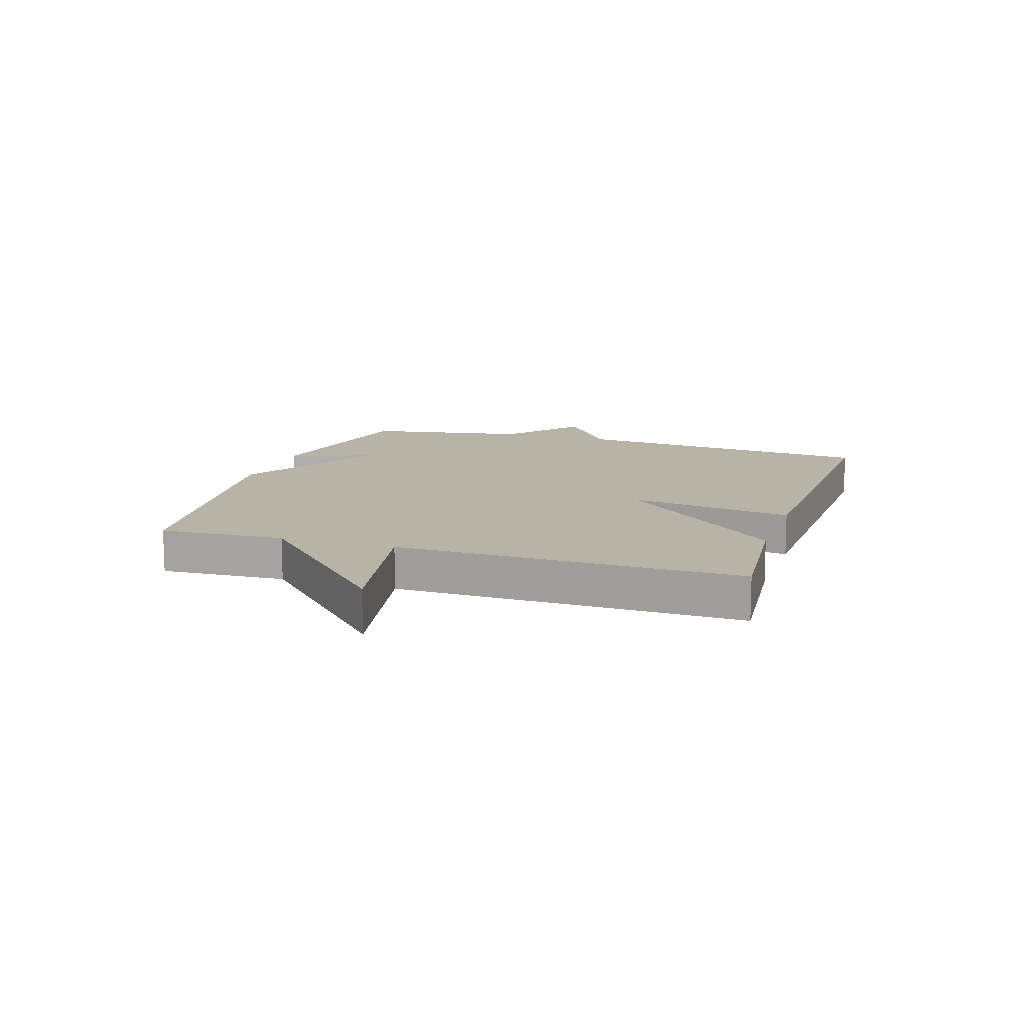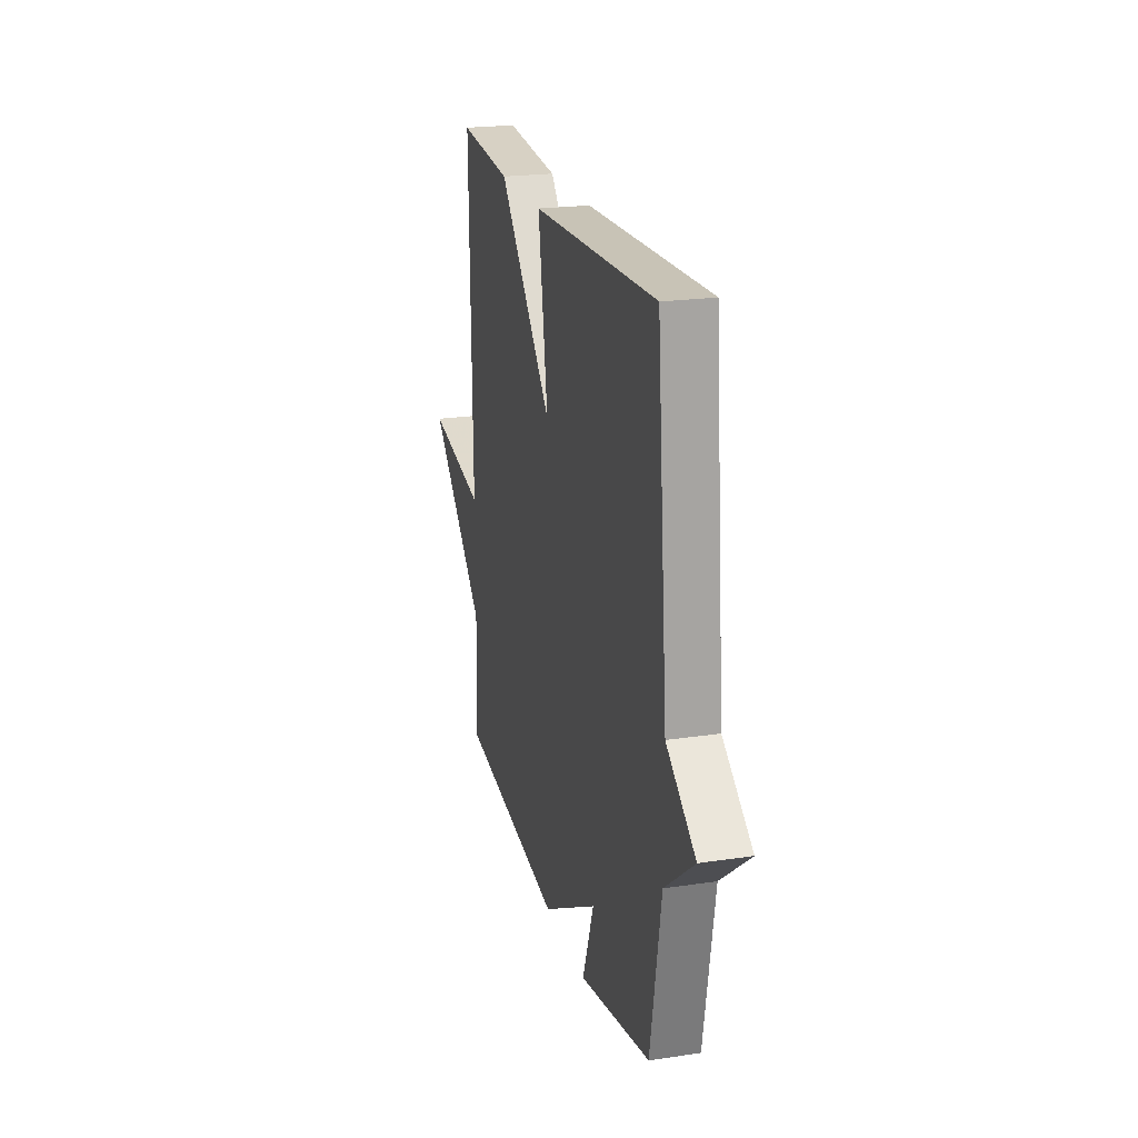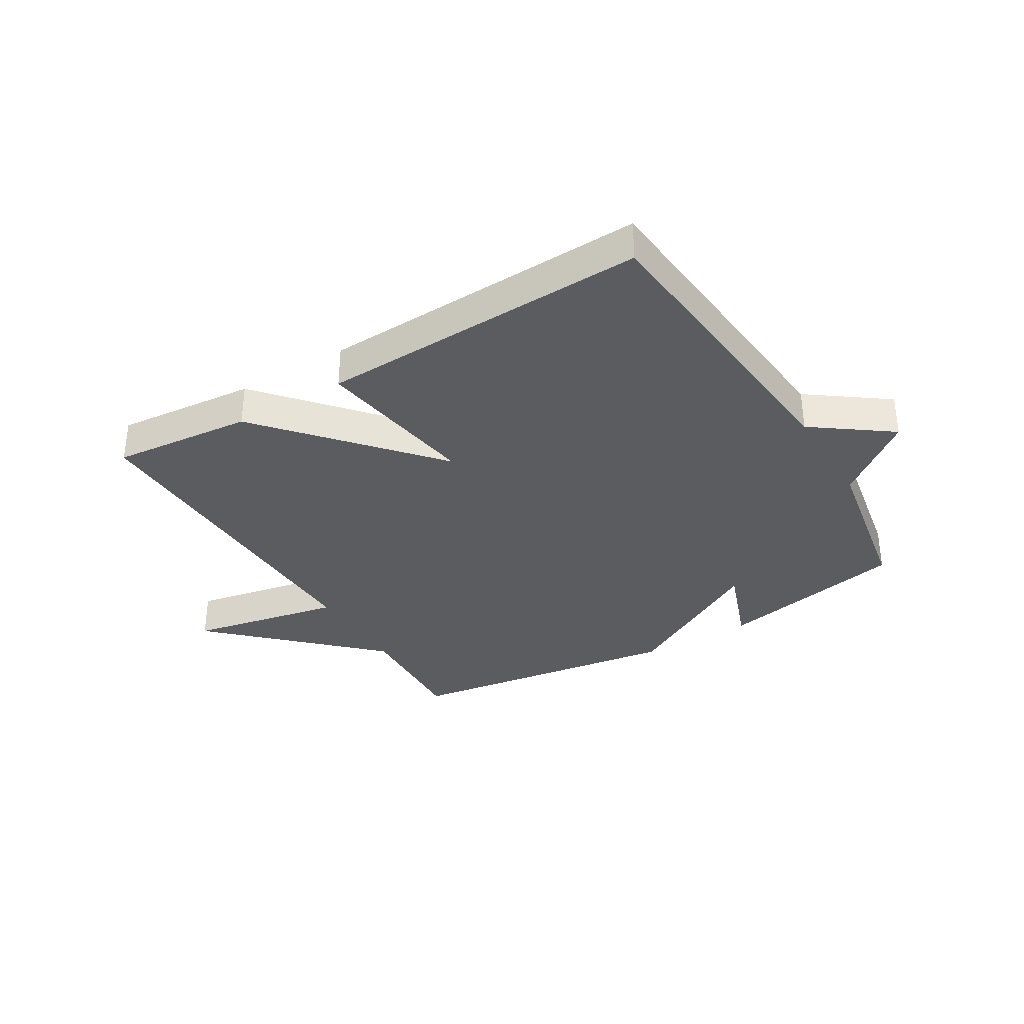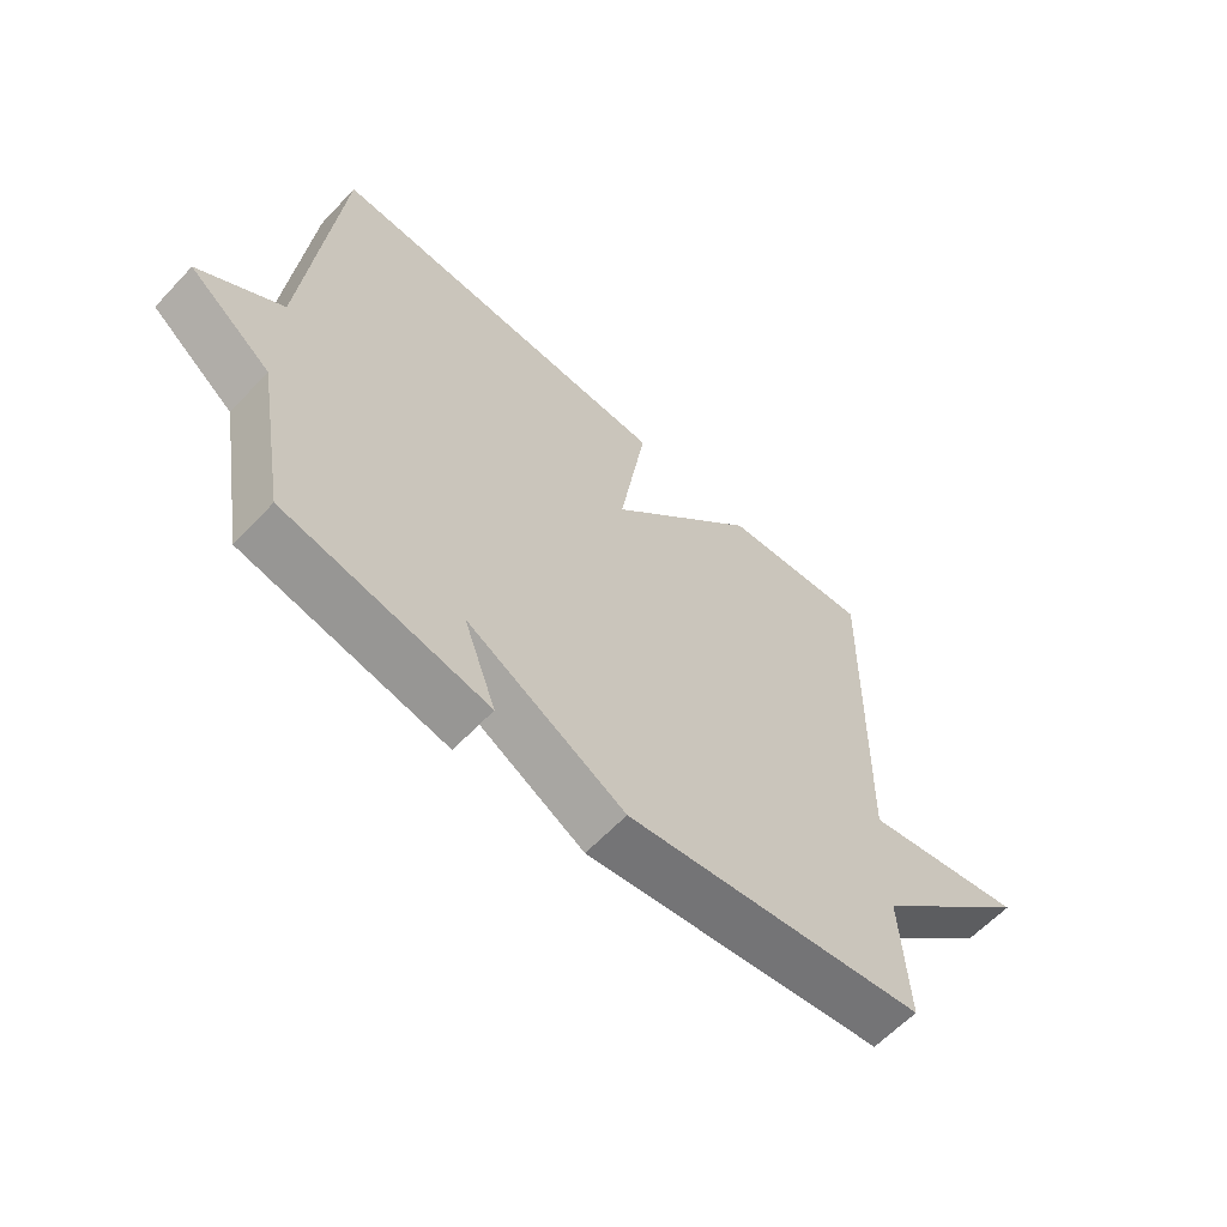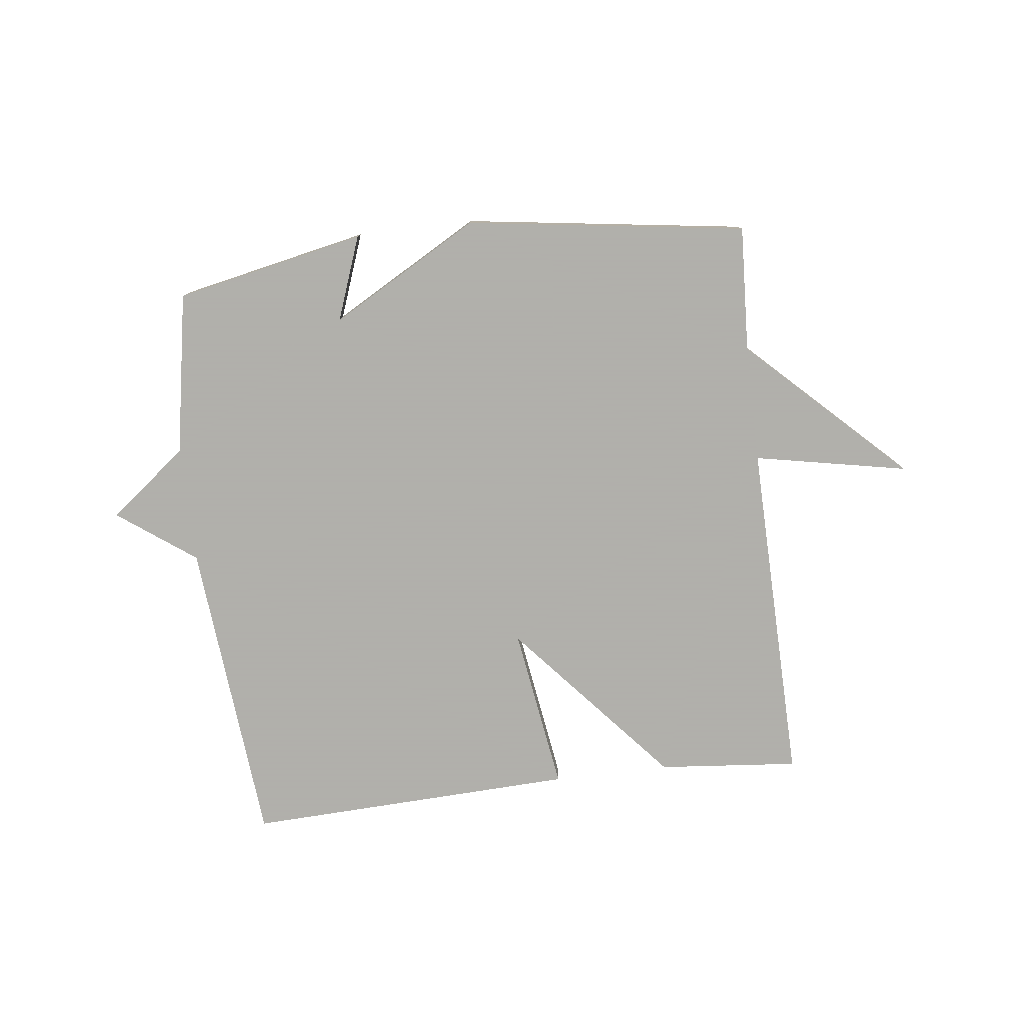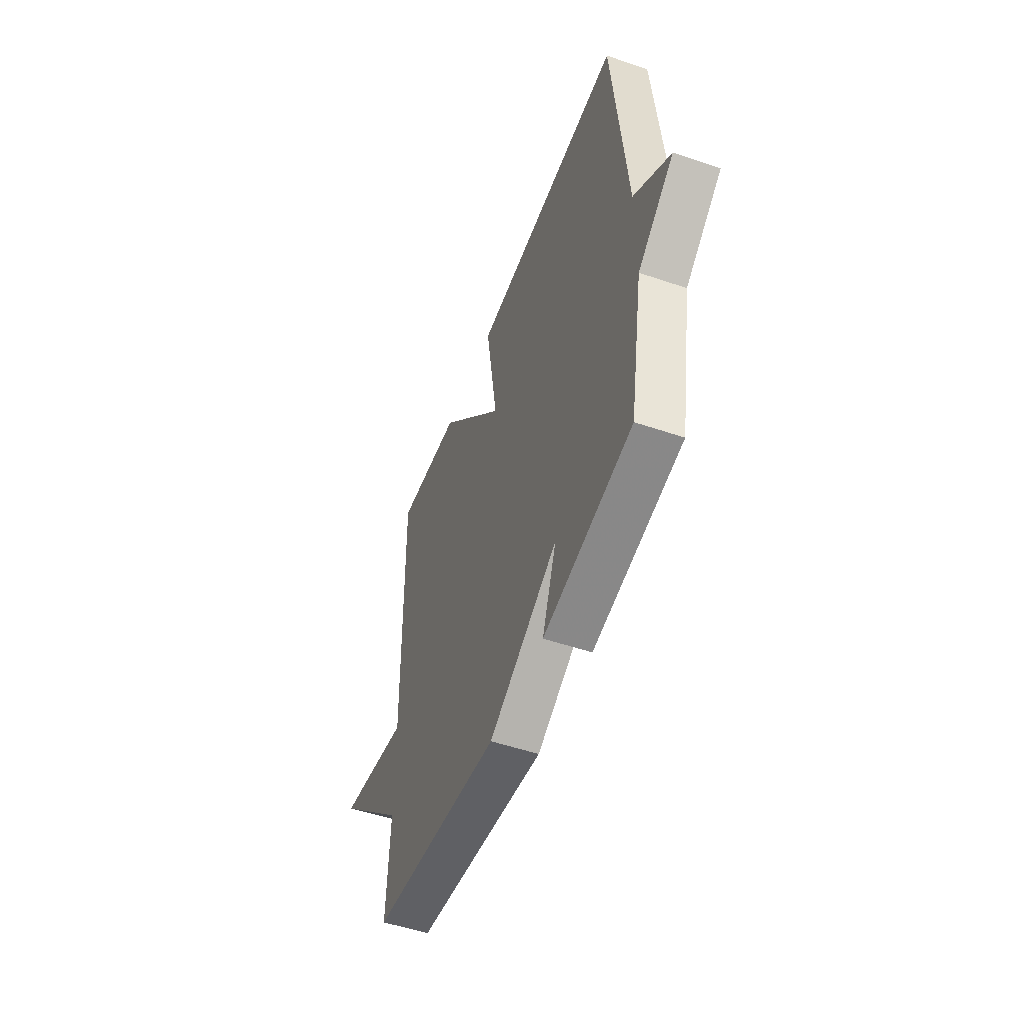
<metadata>
{"format":"obj","ext":"obj","renderer":"f3d","projection":"perspective","resolution":1024,"background":"white","views":[{"elev":12.6,"azim":-72.1,"up":"+Y"},{"elev":21.7,"azim":75.3,"up":"+Z"},{"elev":-34.3,"azim":30.9,"up":"+Y"},{"elev":-61.4,"azim":136.9,"up":"+Z"},{"elev":-78.4,"azim":-173.2,"up":"+Y"},{"elev":-51.6,"azim":69.7,"up":"+Z"}]}
</metadata>
<code>
v -0.5 0.07 0.5
v -0.261 0.07 0.478
v -0.018 0.07 0.198
v -0.061 0.07 0.478
v 0.5 0.07 0.5
v 0.549 0.07 -0.024
v 0.681 0.07 -0.12
v 0.549 0.07 -0.224
v 0.5 0.07 -0.5
v 0.177 0.07 -0.567
v 0.229 0.07 -0.424
v -0.023 0.07 -0.567
v -0.5 0.07 -0.5
v -0.489 0.07 -0.287
v -0.75 0.07 -0.036
v -0.489 0.07 -0.087
v -0.5 0 0.5
v -0.261 0 0.478
v -0.018 0 0.198
v -0.061 0 0.478
v 0.5 0 0.5
v 0.549 0 -0.024
v 0.681 0 -0.12
v 0.549 0 -0.224
v 0.5 0 -0.5
v 0.177 0 -0.567
v 0.229 0 -0.424
v -0.023 0 -0.567
v -0.5 0 -0.5
v -0.489 0 -0.287
v -0.75 0 -0.036
v -0.489 0 -0.087
f 14 15 16
f 11 12 13 14
f 11 14 16
f 8 9 10 11
f 8 11 16
f 7 8 16
f 6 7 16
f 3 4 5 6
f 3 6 16
f 1 2 3 16
f 32 31 30
f 30 29 28 27
f 32 30 27
f 27 26 25 24
f 32 27 24
f 32 24 23
f 32 23 22
f 22 21 20 19
f 32 22 19
f 32 19 18 17
f 1 17 18 2
f 2 18 19 3
f 3 19 20 4
f 4 20 21 5
f 5 21 22 6
f 6 22 23 7
f 7 23 24 8
f 8 24 25 9
f 9 25 26 10
f 10 26 27 11
f 11 27 28 12
f 12 28 29 13
f 13 29 30 14
f 14 30 31 15
f 15 31 32 16
f 16 32 17 1

</code>
